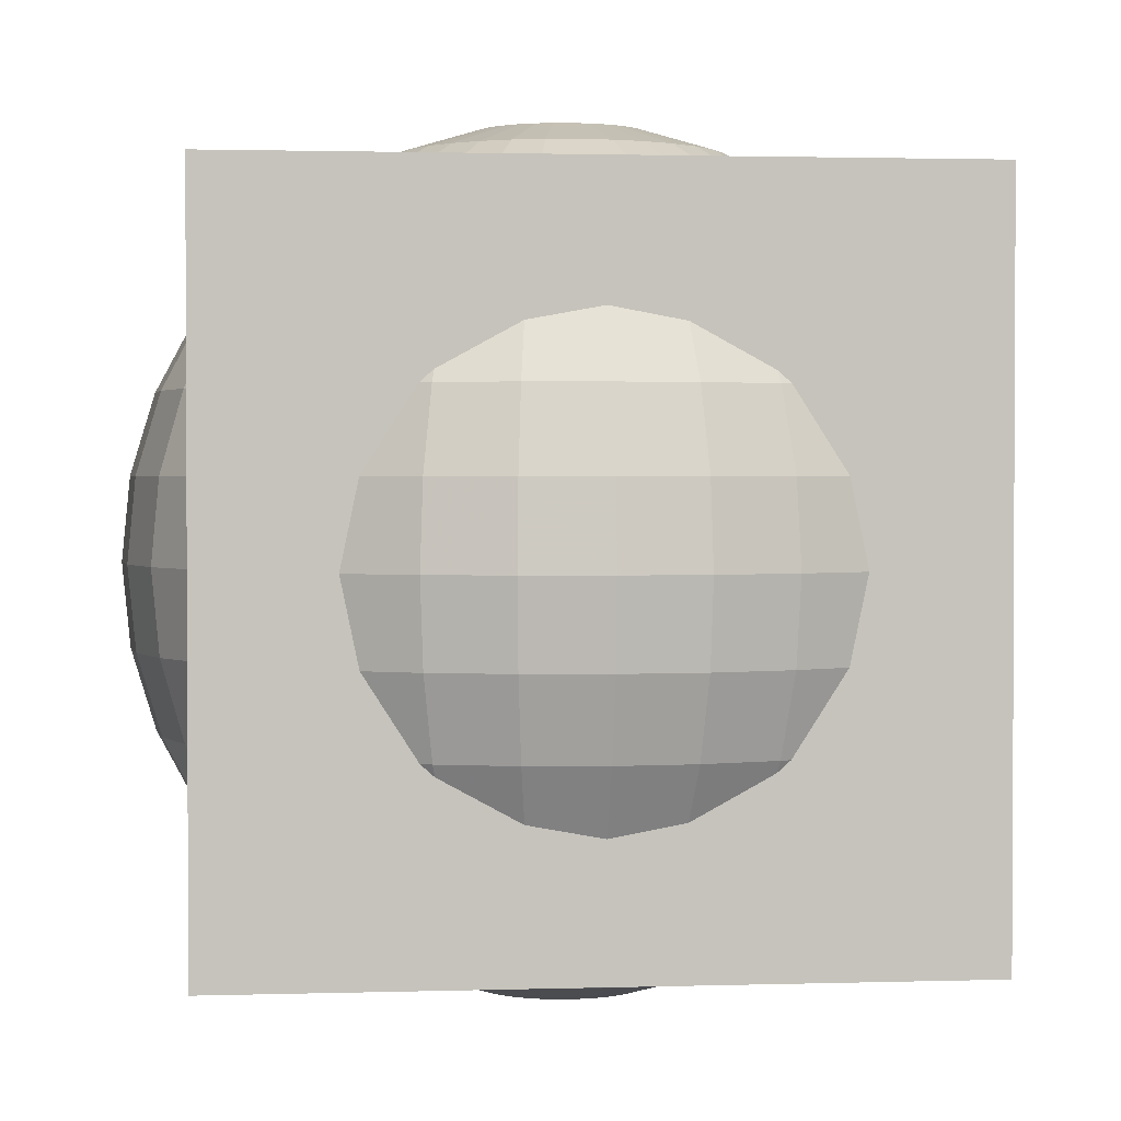
<metadata>
{"format":"obj","ext":"obj","renderer":"f3d","projection":"perspective","resolution":1024,"background":"white","views":[{"elev":1.7,"azim":83.6,"up":"+Y"}]}
</metadata>
<code>
o Sphere
v -0.2322 1.167 0
v -0.4554 1.099 0
v -0.6611 0.9894 0
v -0.8415 0.8415 0
v -0.9894 0.6611 0
v -1.099 0.4554 0
v -1.167 0.2322 0
v -1.19 0 0
v -1.167 -0.2322 0
v -1.099 -0.4554 0
v -0.9894 -0.6611 0
v -0.8415 -0.8415 0
v -0.6611 -0.9894 0
v -0.4554 -1.099 0
v -0.2322 -1.167 0
v -0.2277 1.167 -0.04529
v -0.4466 1.099 -0.08884
v -0.6484 0.9894 -0.129
v -0.8253 0.8415 -0.1642
v -0.9704 0.6611 -0.193
v -1.078 0.4554 -0.2145
v -1.145 0.2322 -0.2277
v -1.167 0 -0.2322
v -1.145 -0.2322 -0.2277
v -1.078 -0.4554 -0.2145
v -0.9704 -0.6611 -0.193
v -0.8253 -0.8415 -0.1642
v -0.6484 -0.9894 -0.129
v -0.4466 -1.099 -0.08884
v -0.2277 -1.167 -0.04529
v -0.2145 1.167 -0.08884
v -0.4207 1.099 -0.1743
v -0.6108 0.9894 -0.253
v -0.7774 0.8415 -0.322
v -0.9141 0.6611 -0.3786
v -1.016 0.4554 -0.4207
v -1.078 0.2322 -0.4466
v -1.099 0 -0.4554
v -1.078 -0.2322 -0.4466
v -1.016 -0.4554 -0.4207
v -0.9141 -0.6611 -0.3786
v -0.7774 -0.8415 -0.322
v -0.6108 -0.9894 -0.253
v -0.4207 -1.099 -0.1743
v -0.2145 -1.167 -0.08884
v -0.193 1.167 -0.129
v -0.3786 1.099 -0.253
v -0.5497 0.9894 -0.3673
v -0.6996 0.8415 -0.4675
v -0.8227 0.6611 -0.5497
v -0.9141 0.4554 -0.6108
v -0.9704 0.2322 -0.6484
v -0.9894 0 -0.6611
v -0.9704 -0.2322 -0.6484
v -0.9141 -0.4554 -0.6108
v -0.8227 -0.6611 -0.5497
v -0.6996 -0.8415 -0.4675
v -0.5497 -0.9894 -0.3673
v -0.3786 -1.099 -0.253
v -0.193 -1.167 -0.129
v -0.1642 1.167 -0.1642
v -0.322 1.099 -0.322
v -0.4675 0.9894 -0.4675
v -0.595 0.8415 -0.595
v -0.6996 0.6611 -0.6996
v -0.7774 0.4554 -0.7774
v -0.8253 0.2322 -0.8253
v -0.8415 0 -0.8415
v -0.8253 -0.2322 -0.8253
v -0.7774 -0.4554 -0.7774
v -0.6996 -0.6611 -0.6996
v -0.595 -0.8415 -0.595
v -0.4675 -0.9894 -0.4675
v -0.322 -1.099 -0.322
v -0.1642 -1.167 -0.1642
v -0.129 1.167 -0.193
v -0.253 1.099 -0.3786
v -0.3673 0.9894 -0.5497
v -0.4675 0.8415 -0.6996
v -0.5497 0.6611 -0.8227
v -0.6108 0.4554 -0.9141
v -0.6484 0.2322 -0.9704
v -0.6611 0 -0.9894
v -0.6484 -0.2322 -0.9704
v -0.6108 -0.4554 -0.9141
v -0.5497 -0.6611 -0.8227
v -0.4675 -0.8415 -0.6996
v -0.3673 -0.9894 -0.5497
v -0.253 -1.099 -0.3786
v -0.129 -1.167 -0.193
v -0.08884 1.167 -0.2145
v -0.1743 1.099 -0.4207
v -0.253 0.9894 -0.6108
v -0.322 0.8415 -0.7774
v -0.3786 0.6611 -0.9141
v -0.4207 0.4554 -1.016
v -0.4466 0.2322 -1.078
v -0.4554 0 -1.099
v -0.4466 -0.2322 -1.078
v -0.4207 -0.4554 -1.016
v -0.3786 -0.6611 -0.9141
v -0.322 -0.8415 -0.7774
v -0.253 -0.9894 -0.6108
v -0.1743 -1.099 -0.4207
v -0.08884 -1.167 -0.2145
v -0.04529 1.167 -0.2277
v -0.08884 1.099 -0.4466
v -0.129 0.9894 -0.6484
v -0.1642 0.8415 -0.8253
v -0.193 0.6611 -0.9704
v -0.2145 0.4554 -1.078
v -0.2277 0.2322 -1.145
v -0.2322 0 -1.167
v -0.2277 -0.2322 -1.145
v -0.2145 -0.4554 -1.078
v -0.193 -0.6611 -0.9704
v -0.1642 -0.8415 -0.8253
v -0.129 -0.9894 -0.6484
v -0.08884 -1.099 -0.4466
v -0.04529 -1.167 -0.2277
v 0 1.167 -0.2322
v 0 1.099 -0.4554
v 0 0.9894 -0.6611
v 0 0.8415 -0.8415
v 0 0.6611 -0.9894
v 1e-06 0.4554 -1.099
v 0 0.2322 -1.167
v 0 0 -1.19
v 0 -0.2322 -1.167
v 1e-06 -0.4554 -1.099
v 0 -0.6611 -0.9894
v 0 -0.8415 -0.8415
v 0 -0.9894 -0.6611
v 0 -1.099 -0.4554
v 0 -1.167 -0.2322
v 0.04529 1.167 -0.2277
v 0.08884 1.099 -0.4466
v 0.129 0.9894 -0.6484
v 0.1642 0.8415 -0.8253
v 0.193 0.6611 -0.9704
v 0.2145 0.4554 -1.078
v 0.2277 0.2322 -1.145
v 0.2322 0 -1.167
v 0.2277 -0.2322 -1.145
v 0.2145 -0.4554 -1.078
v 0.193 -0.6611 -0.9704
v 0.1642 -0.8415 -0.8253
v 0.129 -0.9894 -0.6484
v 0.08884 -1.099 -0.4466
v 0.04529 -1.167 -0.2277
v 0.08884 1.167 -0.2145
v 0.1743 1.099 -0.4207
v 0.253 0.9894 -0.6108
v 0.322 0.8415 -0.7774
v 0.3786 0.6611 -0.9141
v 0.4207 0.4554 -1.016
v 0.4466 0.2322 -1.078
v 0.4554 0 -1.099
v 0.4466 -0.2322 -1.078
v 0.4207 -0.4554 -1.016
v 0.3786 -0.6611 -0.9141
v 0.322 -0.8415 -0.7774
v 0.253 -0.9894 -0.6108
v 0.1743 -1.099 -0.4207
v 0.08884 -1.167 -0.2145
v 0.129 1.167 -0.193
v 0.253 1.099 -0.3786
v 0.3673 0.9894 -0.5497
v 0.4675 0.8415 -0.6996
v 0.5497 0.6611 -0.8227
v 0.6108 0.4554 -0.9141
v 0.6484 0.2322 -0.9704
v 0.6611 0 -0.9894
v 0.6484 -0.2322 -0.9704
v 0.6108 -0.4554 -0.9141
v 0.5497 -0.6611 -0.8227
v 0.4675 -0.8415 -0.6996
v 0.3673 -0.9894 -0.5497
v 0.253 -1.099 -0.3786
v 0.129 -1.167 -0.193
v 0.1642 1.167 -0.1642
v 0.322 1.099 -0.322
v 0.4675 0.9894 -0.4675
v 0.595 0.8415 -0.595
v 0.6996 0.6611 -0.6996
v 0.7774 0.4554 -0.7774
v 0.8253 0.2322 -0.8253
v 0.8415 0 -0.8415
v 0.8253 -0.2322 -0.8253
v 0.7774 -0.4554 -0.7774
v 0.6996 -0.6611 -0.6996
v 0.595 -0.8415 -0.595
v 0.4675 -0.9894 -0.4675
v 0.322 -1.099 -0.322
v 0.1642 -1.167 -0.1642
v 0.193 1.167 -0.129
v 0.3786 1.099 -0.253
v 0.5497 0.9894 -0.3673
v 0.6996 0.8415 -0.4675
v 0.8227 0.6611 -0.5497
v 0.9141 0.4554 -0.6108
v 0.9704 0.2322 -0.6484
v 0.9894 0 -0.6611
v 0.9704 -0.2322 -0.6484
v 0.9141 -0.4554 -0.6108
v 0.8227 -0.6611 -0.5497
v 0.6996 -0.8415 -0.4675
v 0.5497 -0.9894 -0.3673
v 0.3786 -1.099 -0.253
v 0.193 -1.167 -0.129
v 0.2145 1.167 -0.08884
v 0.4207 1.099 -0.1743
v 0.6108 0.9894 -0.253
v 0.7774 0.8415 -0.322
v 0.9141 0.6611 -0.3786
v 1.016 0.4554 -0.4207
v 1.078 0.2322 -0.4466
v 1.099 0 -0.4554
v 1.078 -0.2322 -0.4466
v 1.016 -0.4554 -0.4207
v 0.9141 -0.6611 -0.3786
v 0.7774 -0.8415 -0.322
v 0.6108 -0.9894 -0.253
v 0.4207 -1.099 -0.1743
v 0.2145 -1.167 -0.08884
v 0.2277 1.167 -0.04529
v 0.4466 1.099 -0.08884
v 0.6484 0.9894 -0.129
v 0.8253 0.8415 -0.1642
v 0.9704 0.6611 -0.193
v 1.078 0.4554 -0.2145
v 1.145 0.2322 -0.2277
v 1.167 0 -0.2322
v 1.145 -0.2322 -0.2277
v 1.078 -0.4554 -0.2145
v 0.9704 -0.6611 -0.193
v 0.8253 -0.8415 -0.1642
v 0.6484 -0.9894 -0.129
v 0.4466 -1.099 -0.08884
v 0.2277 -1.167 -0.04529
v 0.2322 1.167 0
v 0.4554 1.099 0
v 0.6611 0.9894 0
v 0.8415 0.8415 0
v 0.9894 0.6611 0
v 1.099 0.4554 0
v 1.167 0.2322 0
v 1.19 0 0
v 1.167 -0.2322 0
v 1.099 -0.4554 0
v 0.9894 -0.6611 0
v 0.8415 -0.8415 0
v 0.6611 -0.9894 0
v 0.4554 -1.099 0
v 0.2322 -1.167 0
v 0.2277 1.167 0.04529
v 0.4466 1.099 0.08884
v 0.6484 0.9894 0.129
v 0.8253 0.8415 0.1642
v 0.9704 0.6611 0.193
v 1.078 0.4554 0.2145
v 1.145 0.2322 0.2277
v 1.167 0 0.2322
v 1.145 -0.2322 0.2277
v 1.078 -0.4554 0.2145
v 0.9704 -0.6611 0.193
v 0.8253 -0.8415 0.1642
v 0.6484 -0.9894 0.129
v 0.4466 -1.099 0.08884
v 0.2277 -1.167 0.04529
v 0.2145 1.167 0.08884
v 0.4207 1.099 0.1743
v 0.6108 0.9894 0.253
v 0.7774 0.8415 0.322
v 0.9141 0.6611 0.3786
v 1.016 0.4554 0.4207
v 1.078 0.2322 0.4466
v 1.099 0 0.4554
v 1.078 -0.2322 0.4466
v 1.016 -0.4554 0.4207
v 0.9141 -0.6611 0.3786
v 0.7774 -0.8415 0.322
v 0.6108 -0.9894 0.253
v 0.4207 -1.099 0.1743
v 0.2145 -1.167 0.08884
v 0.193 1.167 0.129
v 0.3786 1.099 0.253
v 0.5497 0.9894 0.3673
v 0.6996 0.8415 0.4675
v 0.8227 0.6611 0.5497
v 0.9141 0.4554 0.6108
v 0.9704 0.2322 0.6484
v 0.9894 0 0.6611
v 0.9704 -0.2322 0.6484
v 0.9141 -0.4554 0.6108
v 0.8227 -0.6611 0.5497
v 0.6996 -0.8415 0.4675
v 0.5497 -0.9894 0.3673
v 0.3786 -1.099 0.253
v 0.193 -1.167 0.129
v 0.1642 1.167 0.1642
v 0.322 1.099 0.322
v 0.4675 0.9894 0.4675
v 0.595 0.8415 0.595
v 0.6996 0.6611 0.6996
v 0.7774 0.4554 0.7774
v 0.8253 0.2322 0.8253
v 0.8415 0 0.8415
v 0.8253 -0.2322 0.8253
v 0.7774 -0.4554 0.7774
v 0.6996 -0.6611 0.6996
v 0.595 -0.8415 0.595
v 0.4675 -0.9894 0.4675
v 0.322 -1.099 0.322
v 0.1642 -1.167 0.1642
v 0.129 1.167 0.193
v 0.253 1.099 0.3786
v 0.3673 0.9894 0.5497
v 0.4675 0.8415 0.6996
v 0.5497 0.6611 0.8227
v 0.6108 0.4554 0.9141
v 0.6484 0.2322 0.9704
v 0.6611 0 0.9894
v 0.6484 -0.2322 0.9704
v 0.6108 -0.4554 0.9141
v 0.5497 -0.6611 0.8227
v 0.4675 -0.8415 0.6996
v 0.3673 -0.9894 0.5497
v 0.253 -1.099 0.3786
v 0.129 -1.167 0.193
v 0 -1.19 0
v 0.08884 1.167 0.2145
v 0.1743 1.099 0.4207
v 0.253 0.9894 0.6108
v 0.322 0.8415 0.7774
v 0.3786 0.6611 0.9141
v 0.4207 0.4554 1.016
v 0.4466 0.2322 1.078
v 0.4554 0 1.099
v 0.4466 -0.2322 1.078
v 0.4207 -0.4554 1.016
v 0.3786 -0.6611 0.9141
v 0.322 -0.8415 0.7774
v 0.253 -0.9894 0.6108
v 0.1743 -1.099 0.4207
v 0.08884 -1.167 0.2145
v 0.04529 1.167 0.2277
v 0.08884 1.099 0.4466
v 0.129 0.9894 0.6484
v 0.1642 0.8415 0.8253
v 0.193 0.6611 0.9704
v 0.2145 0.4554 1.078
v 0.2277 0.2322 1.145
v 0.2322 0 1.167
v 0.2277 -0.2322 1.145
v 0.2145 -0.4554 1.078
v 0.193 -0.6611 0.9704
v 0.1642 -0.8415 0.8253
v 0.129 -0.9894 0.6484
v 0.08884 -1.099 0.4466
v 0.04529 -1.167 0.2277
v 0 1.167 0.2322
v 0 1.099 0.4554
v 0 0.9894 0.6611
v 0 0.8415 0.8415
v 0 0.6611 0.9894
v 0 0.4554 1.099
v 0 0.2322 1.167
v 0 0 1.19
v 0 -0.2322 1.167
v 0 -0.4554 1.099
v 0 -0.6611 0.9894
v 0 -0.8415 0.8415
v 0 -0.9894 0.6611
v 0 -1.099 0.4554
v 0 -1.167 0.2322
v -0.04529 1.167 0.2277
v -0.08884 1.099 0.4466
v -0.129 0.9894 0.6484
v -0.1642 0.8415 0.8253
v -0.193 0.6611 0.9704
v -0.2145 0.4554 1.078
v -0.2277 0.2322 1.145
v -0.2322 0 1.167
v -0.2277 -0.2322 1.145
v -0.2145 -0.4554 1.078
v -0.193 -0.6611 0.9704
v -0.1642 -0.8415 0.8253
v -0.129 -0.9894 0.6484
v -0.08884 -1.099 0.4466
v -0.04529 -1.167 0.2277
v -0.08884 1.167 0.2145
v -0.1743 1.099 0.4207
v -0.253 0.9894 0.6108
v -0.322 0.8415 0.7774
v -0.3786 0.6611 0.9141
v -0.4207 0.4554 1.016
v -0.4466 0.2322 1.078
v -0.4554 0 1.099
v -0.4466 -0.2322 1.078
v -0.4207 -0.4554 1.016
v -0.3786 -0.6611 0.9141
v -0.322 -0.8415 0.7774
v -0.253 -0.9894 0.6108
v -0.1743 -1.099 0.4207
v -0.08884 -1.167 0.2145
v -0.129 1.167 0.193
v -0.253 1.099 0.3786
v -0.3673 0.9894 0.5497
v -0.4675 0.8415 0.6996
v -0.5497 0.6611 0.8227
v -0.6108 0.4554 0.9141
v -0.6484 0.2322 0.9704
v -0.6611 0 0.9894
v -0.6484 -0.2322 0.9704
v -0.6108 -0.4554 0.9141
v -0.5497 -0.6611 0.8227
v -0.4675 -0.8415 0.6996
v -0.3673 -0.9894 0.5497
v -0.253 -1.099 0.3786
v -0.129 -1.167 0.193
v -0.1642 1.167 0.1642
v -0.322 1.099 0.322
v -0.4675 0.9894 0.4675
v -0.595 0.8415 0.595
v -0.6996 0.6611 0.6996
v -0.7774 0.4554 0.7774
v -0.8253 0.2322 0.8253
v -0.8415 0 0.8415
v -0.8253 -0.2322 0.8253
v -0.7774 -0.4554 0.7774
v -0.6996 -0.6611 0.6996
v -0.595 -0.8415 0.595
v -0.4675 -0.9894 0.4675
v -0.322 -1.099 0.322
v -0.1642 -1.167 0.1642
v -0.193 1.167 0.129
v -0.3786 1.099 0.253
v -0.5497 0.9894 0.3673
v -0.6996 0.8415 0.4675
v -0.8227 0.6611 0.5497
v -0.9141 0.4554 0.6108
v -0.9704 0.2322 0.6484
v -0.9894 0 0.6611
v -0.9704 -0.2322 0.6484
v -0.9141 -0.4554 0.6108
v -0.8227 -0.6611 0.5497
v -0.6996 -0.8415 0.4675
v -0.5497 -0.9894 0.3673
v -0.3786 -1.099 0.253
v -0.193 -1.167 0.129
v 0 1.19 0
v -0.2145 1.167 0.08884
v -0.4207 1.099 0.1743
v -0.6108 0.9894 0.253
v -0.7774 0.8415 0.322
v -0.9141 0.6611 0.3786
v -1.016 0.4554 0.4207
v -1.078 0.2322 0.4466
v -1.099 0 0.4554
v -1.078 -0.2322 0.4466
v -1.016 -0.4554 0.4207
v -0.9141 -0.6611 0.3786
v -0.7774 -0.8415 0.322
v -0.6108 -0.9894 0.253
v -0.4207 -1.099 0.1743
v -0.2145 -1.167 0.08884
v -0.2277 1.167 0.04529
v -0.4466 1.099 0.08884
v -0.6484 0.9894 0.129
v -0.8253 0.8415 0.1642
v -0.9704 0.6611 0.193
v -1.078 0.4554 0.2145
v -1.145 0.2322 0.2277
v -1.167 0 0.2322
v -1.145 -0.2322 0.2277
v -1.078 -0.4554 0.2145
v -0.9704 -0.6611 0.193
v -0.8253 -0.8415 0.1642
v -0.6484 -0.9894 0.129
v -0.4466 -1.099 0.08884
v -0.2277 -1.167 0.04529
f 14 13 28 29
f 9 8 23 24
f 4 3 18 19
f 15 14 29 30
f 10 9 24 25
f 5 4 19 20
f 11 10 25 26
f 6 5 20 21
f 12 11 26 27
f 7 6 21 22
f 2 1 16 17
f 13 12 27 28
f 8 7 22 23
f 3 2 17 18
f 18 17 32 33
f 29 28 43 44
f 24 23 38 39
f 19 18 33 34
f 30 29 44 45
f 25 24 39 40
f 20 19 34 35
f 26 25 40 41
f 21 20 35 36
f 27 26 41 42
f 22 21 36 37
f 17 16 31 32
f 28 27 42 43
f 23 22 37 38
f 37 36 51 52
f 32 31 46 47
f 43 42 57 58
f 38 37 52 53
f 33 32 47 48
f 44 43 58 59
f 39 38 53 54
f 34 33 48 49
f 45 44 59 60
f 40 39 54 55
f 35 34 49 50
f 41 40 55 56
f 36 35 50 51
f 42 41 56 57
f 56 55 70 71
f 51 50 65 66
f 57 56 71 72
f 52 51 66 67
f 47 46 61 62
f 58 57 72 73
f 53 52 67 68
f 48 47 62 63
f 59 58 73 74
f 54 53 68 69
f 49 48 63 64
f 60 59 74 75
f 55 54 69 70
f 50 49 64 65
f 75 74 89 90
f 70 69 84 85
f 65 64 79 80
f 71 70 85 86
f 66 65 80 81
f 72 71 86 87
f 67 66 81 82
f 62 61 76 77
f 73 72 87 88
f 68 67 82 83
f 63 62 77 78
f 74 73 88 89
f 69 68 83 84
f 64 63 78 79
f 89 88 103 104
f 84 83 98 99
f 79 78 93 94
f 90 89 104 105
f 85 84 99 100
f 80 79 94 95
f 86 85 100 101
f 81 80 95 96
f 87 86 101 102
f 82 81 96 97
f 77 76 91 92
f 88 87 102 103
f 83 82 97 98
f 78 77 92 93
f 92 91 106 107
f 103 102 117 118
f 98 97 112 113
f 93 92 107 108
f 104 103 118 119
f 99 98 113 114
f 94 93 108 109
f 105 104 119 120
f 100 99 114 115
f 95 94 109 110
f 101 100 115 116
f 96 95 110 111
f 102 101 116 117
f 97 96 111 112
f 111 110 125 126
f 117 116 131 132
f 112 111 126 127
f 107 106 121 122
f 118 117 132 133
f 113 112 127 128
f 108 107 122 123
f 119 118 133 134
f 114 113 128 129
f 109 108 123 124
f 120 119 134 135
f 115 114 129 130
f 110 109 124 125
f 116 115 130 131
f 130 129 144 145
f 125 124 139 140
f 131 130 145 146
f 126 125 140 141
f 132 131 146 147
f 127 126 141 142
f 122 121 136 137
f 133 132 147 148
f 128 127 142 143
f 123 122 137 138
f 134 133 148 149
f 129 128 143 144
f 124 123 138 139
f 135 134 149 150
f 149 148 163 164
f 144 143 158 159
f 139 138 153 154
f 150 149 164 165
f 145 144 159 160
f 140 139 154 155
f 146 145 160 161
f 141 140 155 156
f 147 146 161 162
f 142 141 156 157
f 137 136 151 152
f 148 147 162 163
f 143 142 157 158
f 138 137 152 153
f 152 151 166 167
f 163 162 177 178
f 158 157 172 173
f 153 152 167 168
f 164 163 178 179
f 159 158 173 174
f 154 153 168 169
f 165 164 179 180
f 160 159 174 175
f 155 154 169 170
f 161 160 175 176
f 156 155 170 171
f 162 161 176 177
f 157 156 171 172
f 171 170 185 186
f 177 176 191 192
f 172 171 186 187
f 167 166 181 182
f 178 177 192 193
f 173 172 187 188
f 168 167 182 183
f 179 178 193 194
f 174 173 188 189
f 169 168 183 184
f 180 179 194 195
f 175 174 189 190
f 170 169 184 185
f 176 175 190 191
f 190 189 204 205
f 185 184 199 200
f 191 190 205 206
f 186 185 200 201
f 192 191 206 207
f 187 186 201 202
f 182 181 196 197
f 193 192 207 208
f 188 187 202 203
f 183 182 197 198
f 194 193 208 209
f 189 188 203 204
f 184 183 198 199
f 195 194 209 210
f 209 208 223 224
f 204 203 218 219
f 199 198 213 214
f 210 209 224 225
f 205 204 219 220
f 200 199 214 215
f 206 205 220 221
f 201 200 215 216
f 207 206 221 222
f 202 201 216 217
f 197 196 211 212
f 208 207 222 223
f 203 202 217 218
f 198 197 212 213
f 223 222 237 238
f 218 217 232 233
f 213 212 227 228
f 224 223 238 239
f 219 218 233 234
f 214 213 228 229
f 225 224 239 240
f 220 219 234 235
f 215 214 229 230
f 221 220 235 236
f 216 215 230 231
f 222 221 236 237
f 217 216 231 232
f 212 211 226 227
f 237 236 251 252
f 232 231 246 247
f 227 226 241 242
f 238 237 252 253
f 233 232 247 248
f 228 227 242 243
f 239 238 253 254
f 234 233 248 249
f 229 228 243 244
f 240 239 254 255
f 235 234 249 250
f 230 229 244 245
f 236 235 250 251
f 231 230 245 246
f 245 244 259 260
f 251 250 265 266
f 246 245 260 261
f 252 251 266 267
f 247 246 261 262
f 242 241 256 257
f 253 252 267 268
f 248 247 262 263
f 243 242 257 258
f 254 253 268 269
f 249 248 263 264
f 244 243 258 259
f 255 254 269 270
f 250 249 264 265
f 264 263 278 279
f 259 258 273 274
f 270 269 284 285
f 265 264 279 280
f 260 259 274 275
f 266 265 280 281
f 261 260 275 276
f 267 266 281 282
f 262 261 276 277
f 257 256 271 272
f 268 267 282 283
f 263 262 277 278
f 258 257 272 273
f 269 268 283 284
f 283 282 297 298
f 278 277 292 293
f 273 272 287 288
f 284 283 298 299
f 279 278 293 294
f 274 273 288 289
f 285 284 299 300
f 280 279 294 295
f 275 274 289 290
f 281 280 295 296
f 276 275 290 291
f 282 281 296 297
f 277 276 291 292
f 272 271 286 287
f 297 296 311 312
f 292 291 306 307
f 287 286 301 302
f 298 297 312 313
f 293 292 307 308
f 288 287 302 303
f 299 298 313 314
f 294 293 308 309
f 289 288 303 304
f 300 299 314 315
f 295 294 309 310
f 290 289 304 305
f 296 295 310 311
f 291 290 305 306
f 305 304 319 320
f 311 310 325 326
f 306 305 320 321
f 312 311 326 327
f 307 306 321 322
f 302 301 316 317
f 313 312 327 328
f 308 307 322 323
f 303 302 317 318
f 314 313 328 329
f 309 308 323 324
f 304 303 318 319
f 315 314 329 330
f 310 309 324 325
f 324 323 339 340
f 319 318 334 335
f 330 329 345 346
f 325 324 340 341
f 320 319 335 336
f 326 325 341 342
f 321 320 336 337
f 327 326 342 343
f 322 321 337 338
f 317 316 332 333
f 328 327 343 344
f 323 322 338 339
f 318 317 333 334
f 329 328 344 345
f 344 343 358 359
f 339 338 353 354
f 334 333 348 349
f 345 344 359 360
f 340 339 354 355
f 335 334 349 350
f 346 345 360 361
f 341 340 355 356
f 336 335 350 351
f 342 341 356 357
f 337 336 351 352
f 343 342 357 358
f 338 337 352 353
f 333 332 347 348
f 358 357 372 373
f 353 352 367 368
f 348 347 362 363
f 359 358 373 374
f 354 353 368 369
f 349 348 363 364
f 360 359 374 375
f 355 354 369 370
f 350 349 364 365
f 361 360 375 376
f 356 355 370 371
f 351 350 365 366
f 357 356 371 372
f 352 351 366 367
f 372 371 386 387
f 367 366 381 382
f 373 372 387 388
f 368 367 382 383
f 363 362 377 378
f 374 373 388 389
f 369 368 383 384
f 364 363 378 379
f 375 374 389 390
f 370 369 384 385
f 365 364 379 380
f 376 375 390 391
f 371 370 385 386
f 366 365 380 381
f 380 379 394 395
f 391 390 405 406
f 386 385 400 401
f 381 380 395 396
f 387 386 401 402
f 382 381 396 397
f 388 387 402 403
f 383 382 397 398
f 378 377 392 393
f 389 388 403 404
f 384 383 398 399
f 379 378 393 394
f 390 389 404 405
f 385 384 399 400
f 399 398 413 414
f 394 393 408 409
f 405 404 419 420
f 400 399 414 415
f 395 394 409 410
f 406 405 420 421
f 401 400 415 416
f 396 395 410 411
f 402 401 416 417
f 397 396 411 412
f 403 402 417 418
f 398 397 412 413
f 393 392 407 408
f 404 403 418 419
f 418 417 432 433
f 413 412 427 428
f 408 407 422 423
f 419 418 433 434
f 414 413 428 429
f 409 408 423 424
f 420 419 434 435
f 415 414 429 430
f 410 409 424 425
f 421 420 435 436
f 416 415 430 431
f 411 410 425 426
f 417 416 431 432
f 412 411 426 427
f 432 431 446 447
f 427 426 441 442
f 433 432 447 448
f 428 427 442 443
f 423 422 437 438
f 434 433 448 449
f 429 428 443 444
f 424 423 438 439
f 435 434 449 450
f 430 429 444 445
f 425 424 439 440
f 436 435 450 451
f 431 430 445 446
f 426 425 440 441
f 440 439 455 456
f 451 450 466 467
f 446 445 461 462
f 441 440 456 457
f 447 446 462 463
f 442 441 457 458
f 448 447 463 464
f 443 442 458 459
f 438 437 453 454
f 449 448 464 465
f 444 443 459 460
f 439 438 454 455
f 450 449 465 466
f 445 444 460 461
f 460 459 474 475
f 455 454 469 470
f 466 465 480 481
f 461 460 475 476
f 456 455 470 471
f 467 466 481 482
f 462 461 476 477
f 457 456 471 472
f 463 462 477 478
f 458 457 472 473
f 464 463 478 479
f 459 458 473 474
f 454 453 468 469
f 465 464 479 480
f 331 15 30
f 1 452 16
f 331 30 45
f 16 452 31
f 331 45 60
f 31 452 46
f 46 452 61
f 331 60 75
f 331 75 90
f 61 452 76
f 331 90 105
f 76 452 91
f 331 105 120
f 91 452 106
f 106 452 121
f 331 120 135
f 331 135 150
f 121 452 136
f 331 150 165
f 136 452 151
f 331 165 180
f 151 452 166
f 166 452 181
f 331 180 195
f 331 195 210
f 181 452 196
f 331 210 225
f 196 452 211
f 331 225 240
f 211 452 226
f 226 452 241
f 331 240 255
f 331 255 270
f 241 452 256
f 331 270 285
f 256 452 271
f 331 285 300
f 271 452 286
f 286 452 301
f 331 300 315
f 331 315 330
f 301 452 316
f 331 330 346
f 316 452 332
f 331 346 361
f 332 452 347
f 331 361 376
f 347 452 362
f 331 376 391
f 362 452 377
f 331 391 406
f 377 452 392
f 331 406 421
f 392 452 407
f 331 421 436
f 407 452 422
f 331 436 451
f 422 452 437
f 331 451 467
f 437 452 453
f 331 467 482
f 453 452 468
f 479 478 11 12
f 474 473 6 7
f 469 468 1 2
f 480 479 12 13
f 475 474 7 8
f 470 469 2 3
f 481 480 13 14
f 476 475 8 9
f 471 470 3 4
f 482 481 14 15
f 477 476 9 10
f 472 471 4 5
f 331 482 15
f 478 477 10 11
f 473 472 5 6
f 468 452 1
o Cube
v 1 -1 -1
v 1 -1 1
v -1 -1 1
v -1 -1 -1
v 1 1 -1
v 1 1 1
v -1 1 1
v -1 1 -1
f 483 484 485 486
f 487 490 489 488
f 483 487 488 484
f 484 488 489 485
f 485 489 490 486
f 487 483 486 490

</code>
